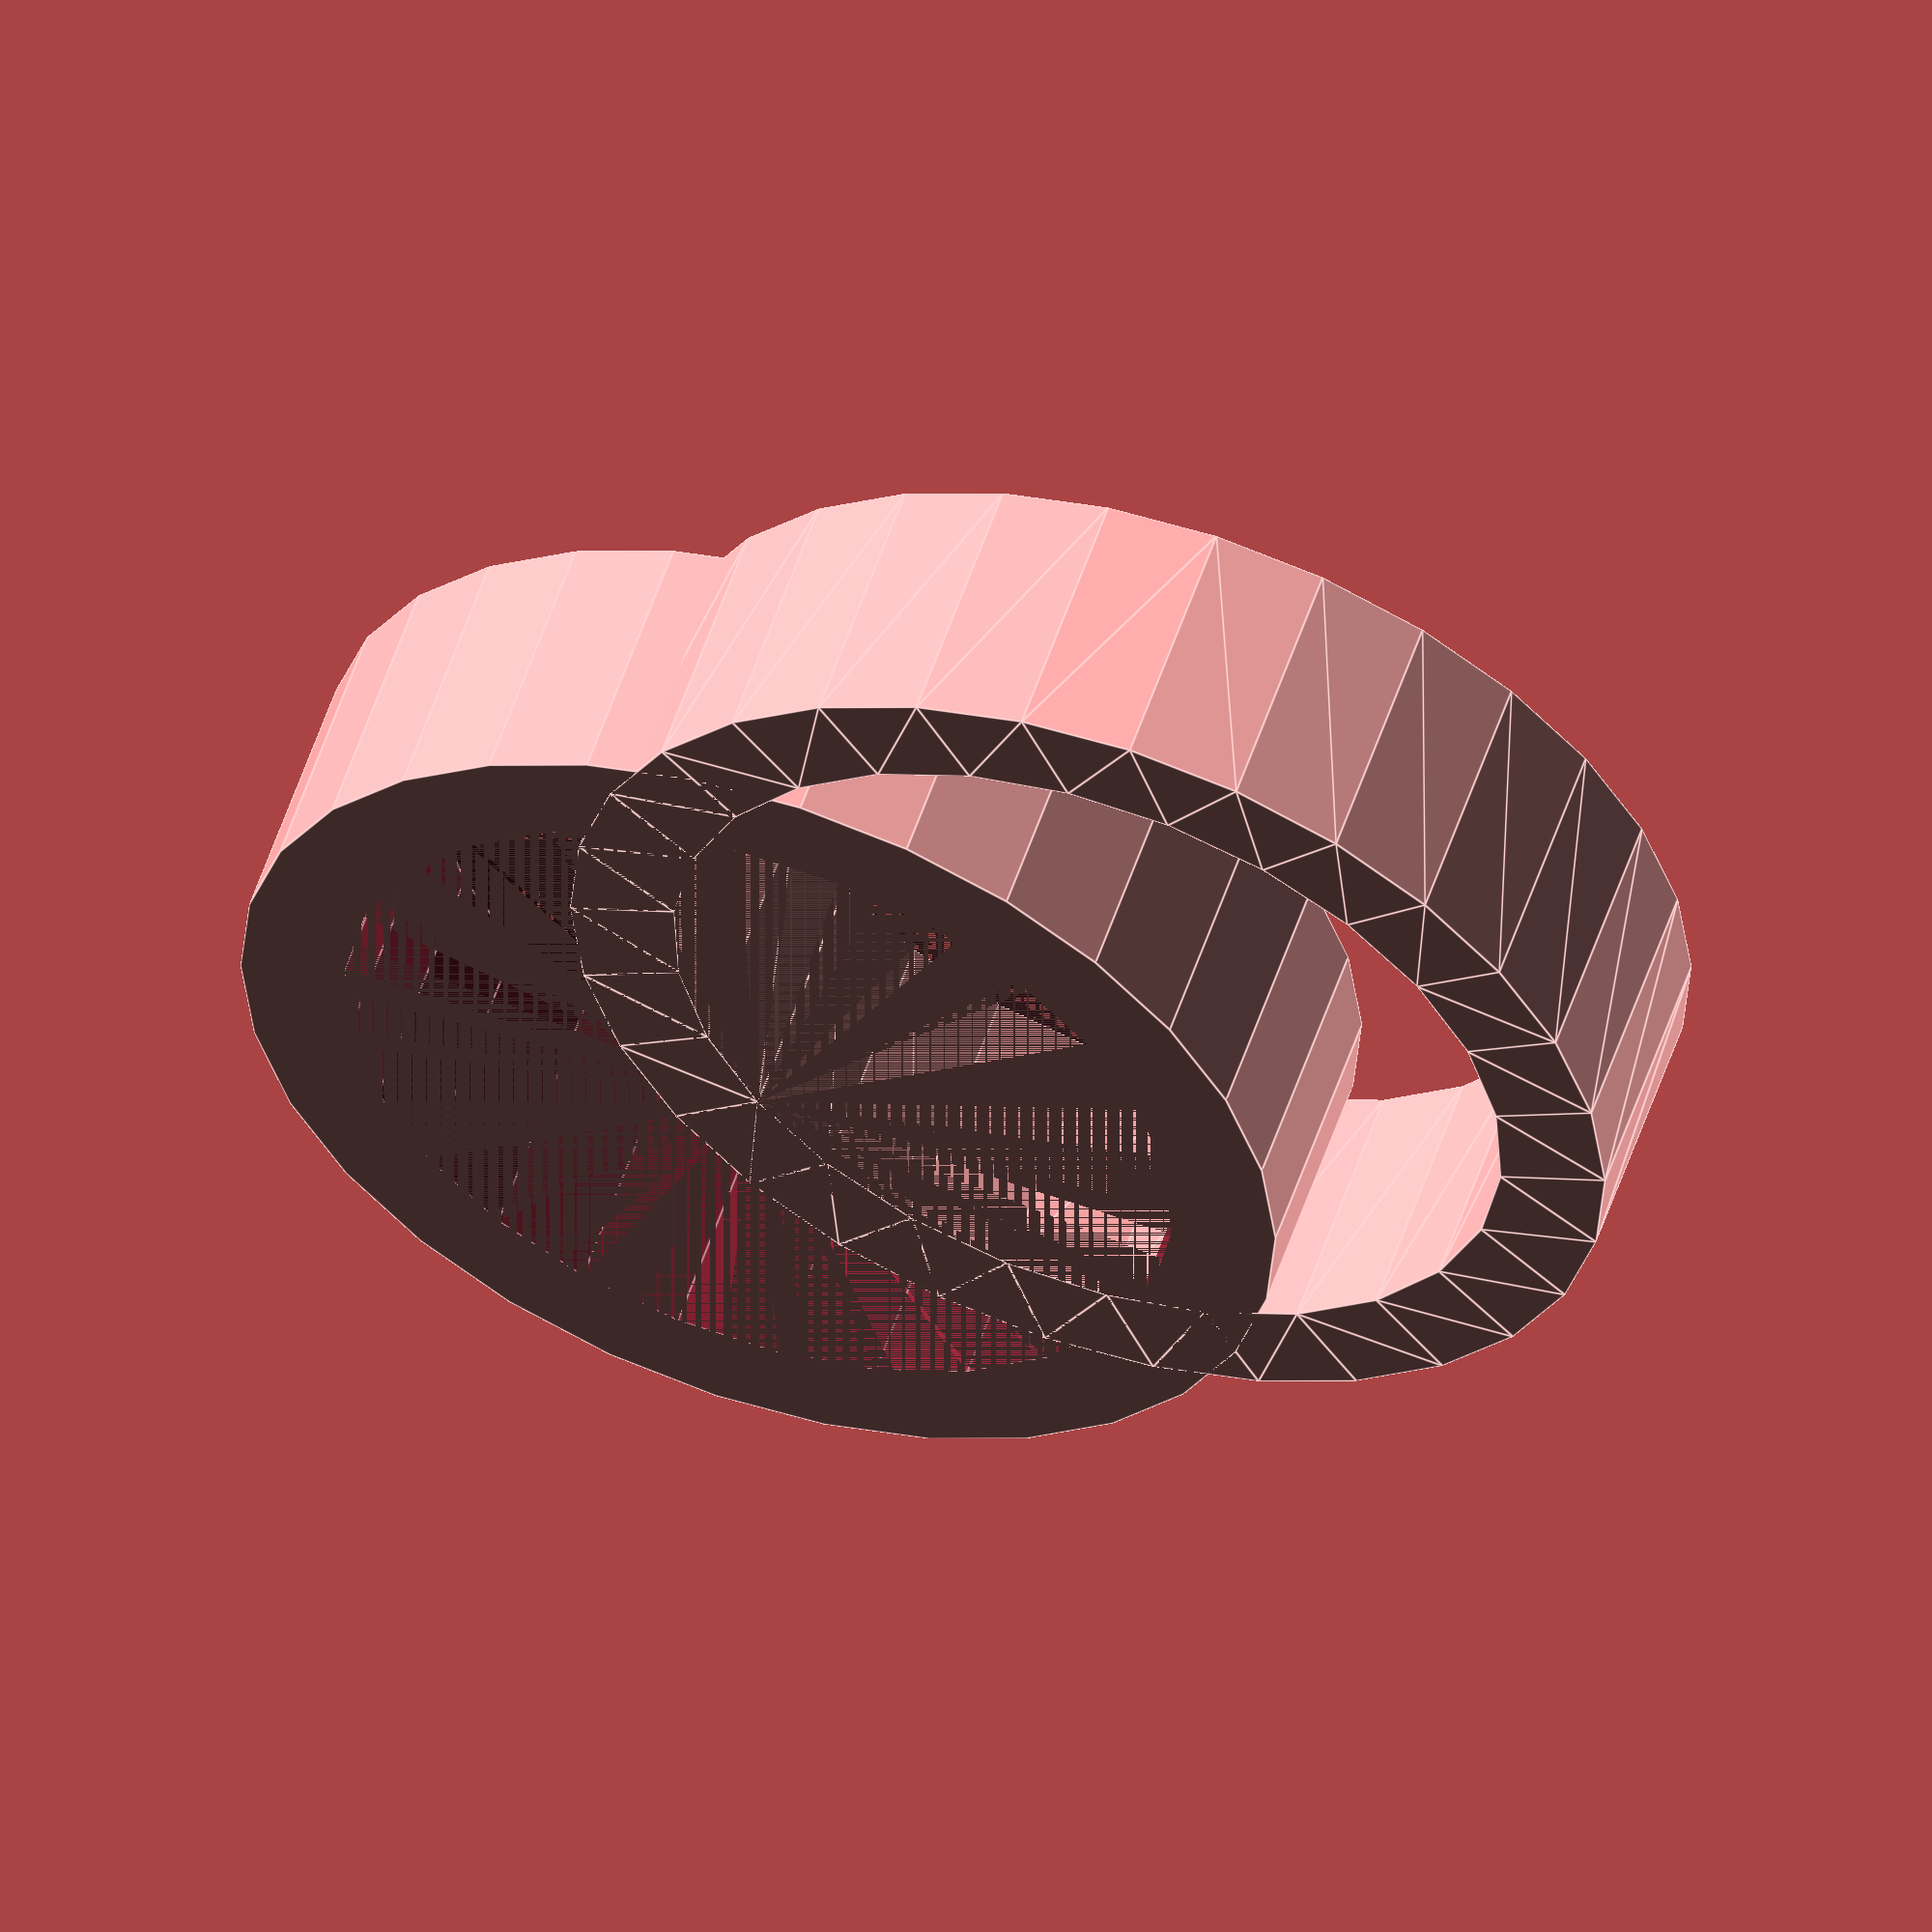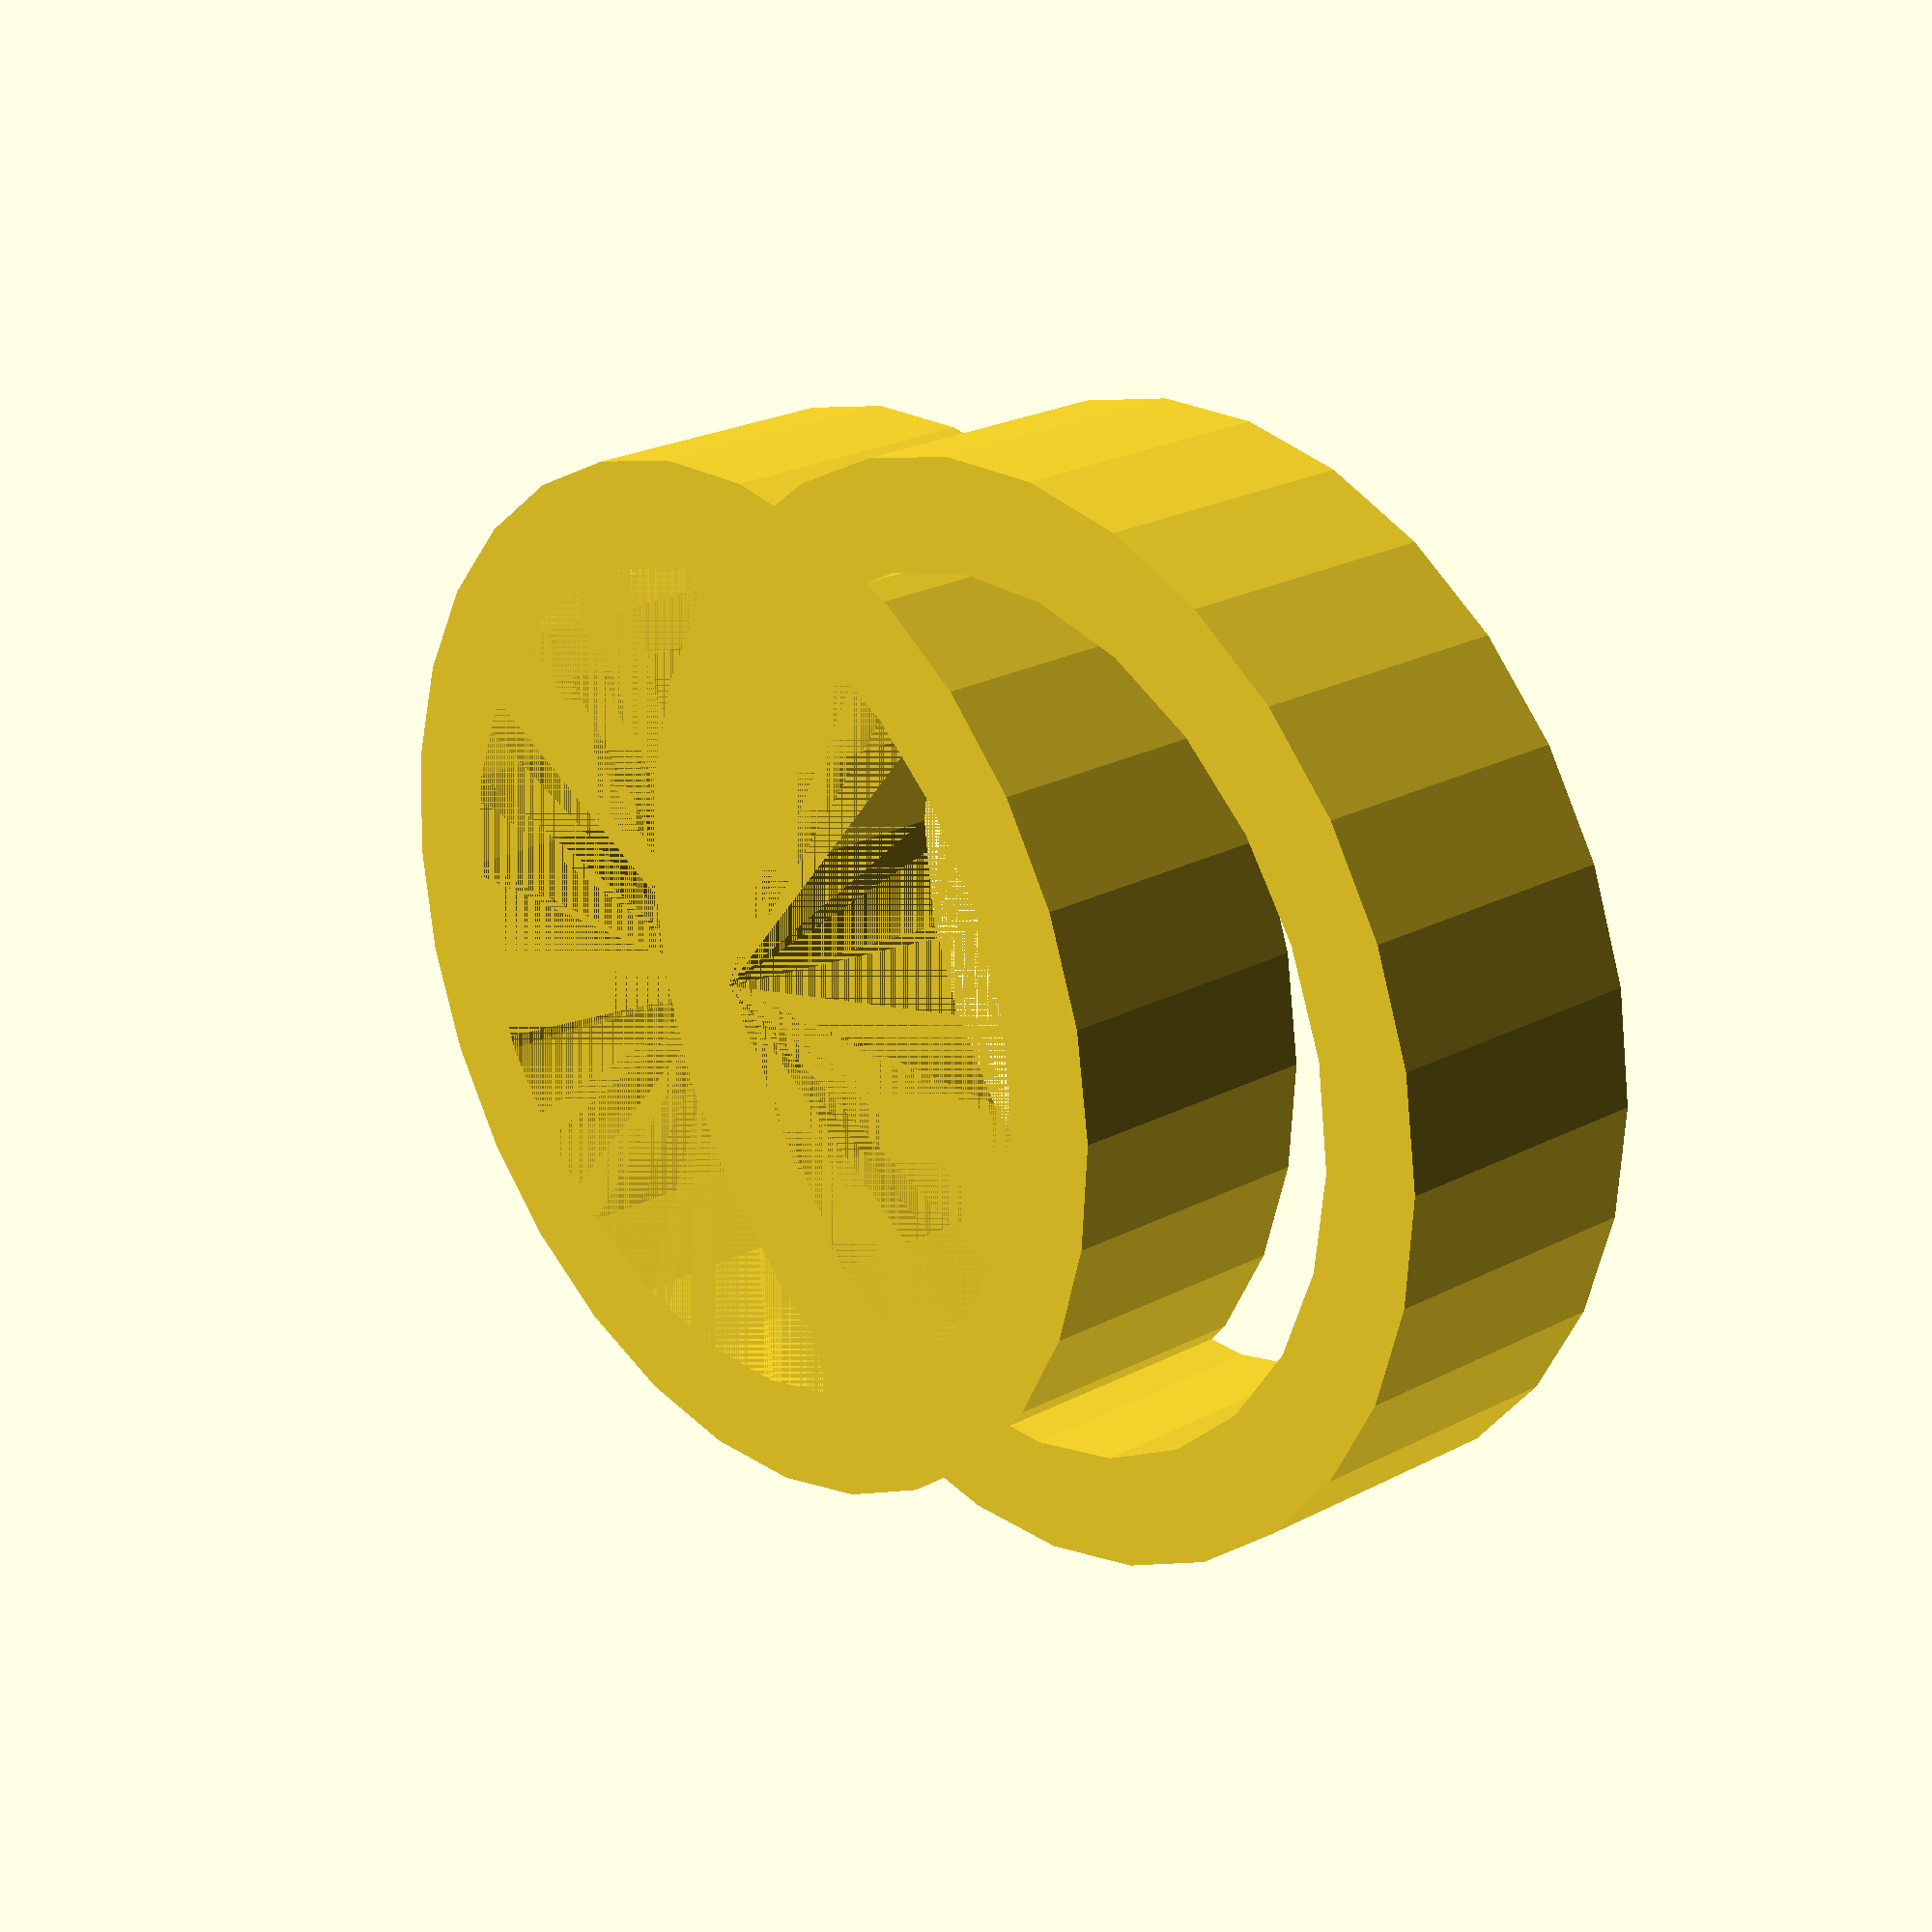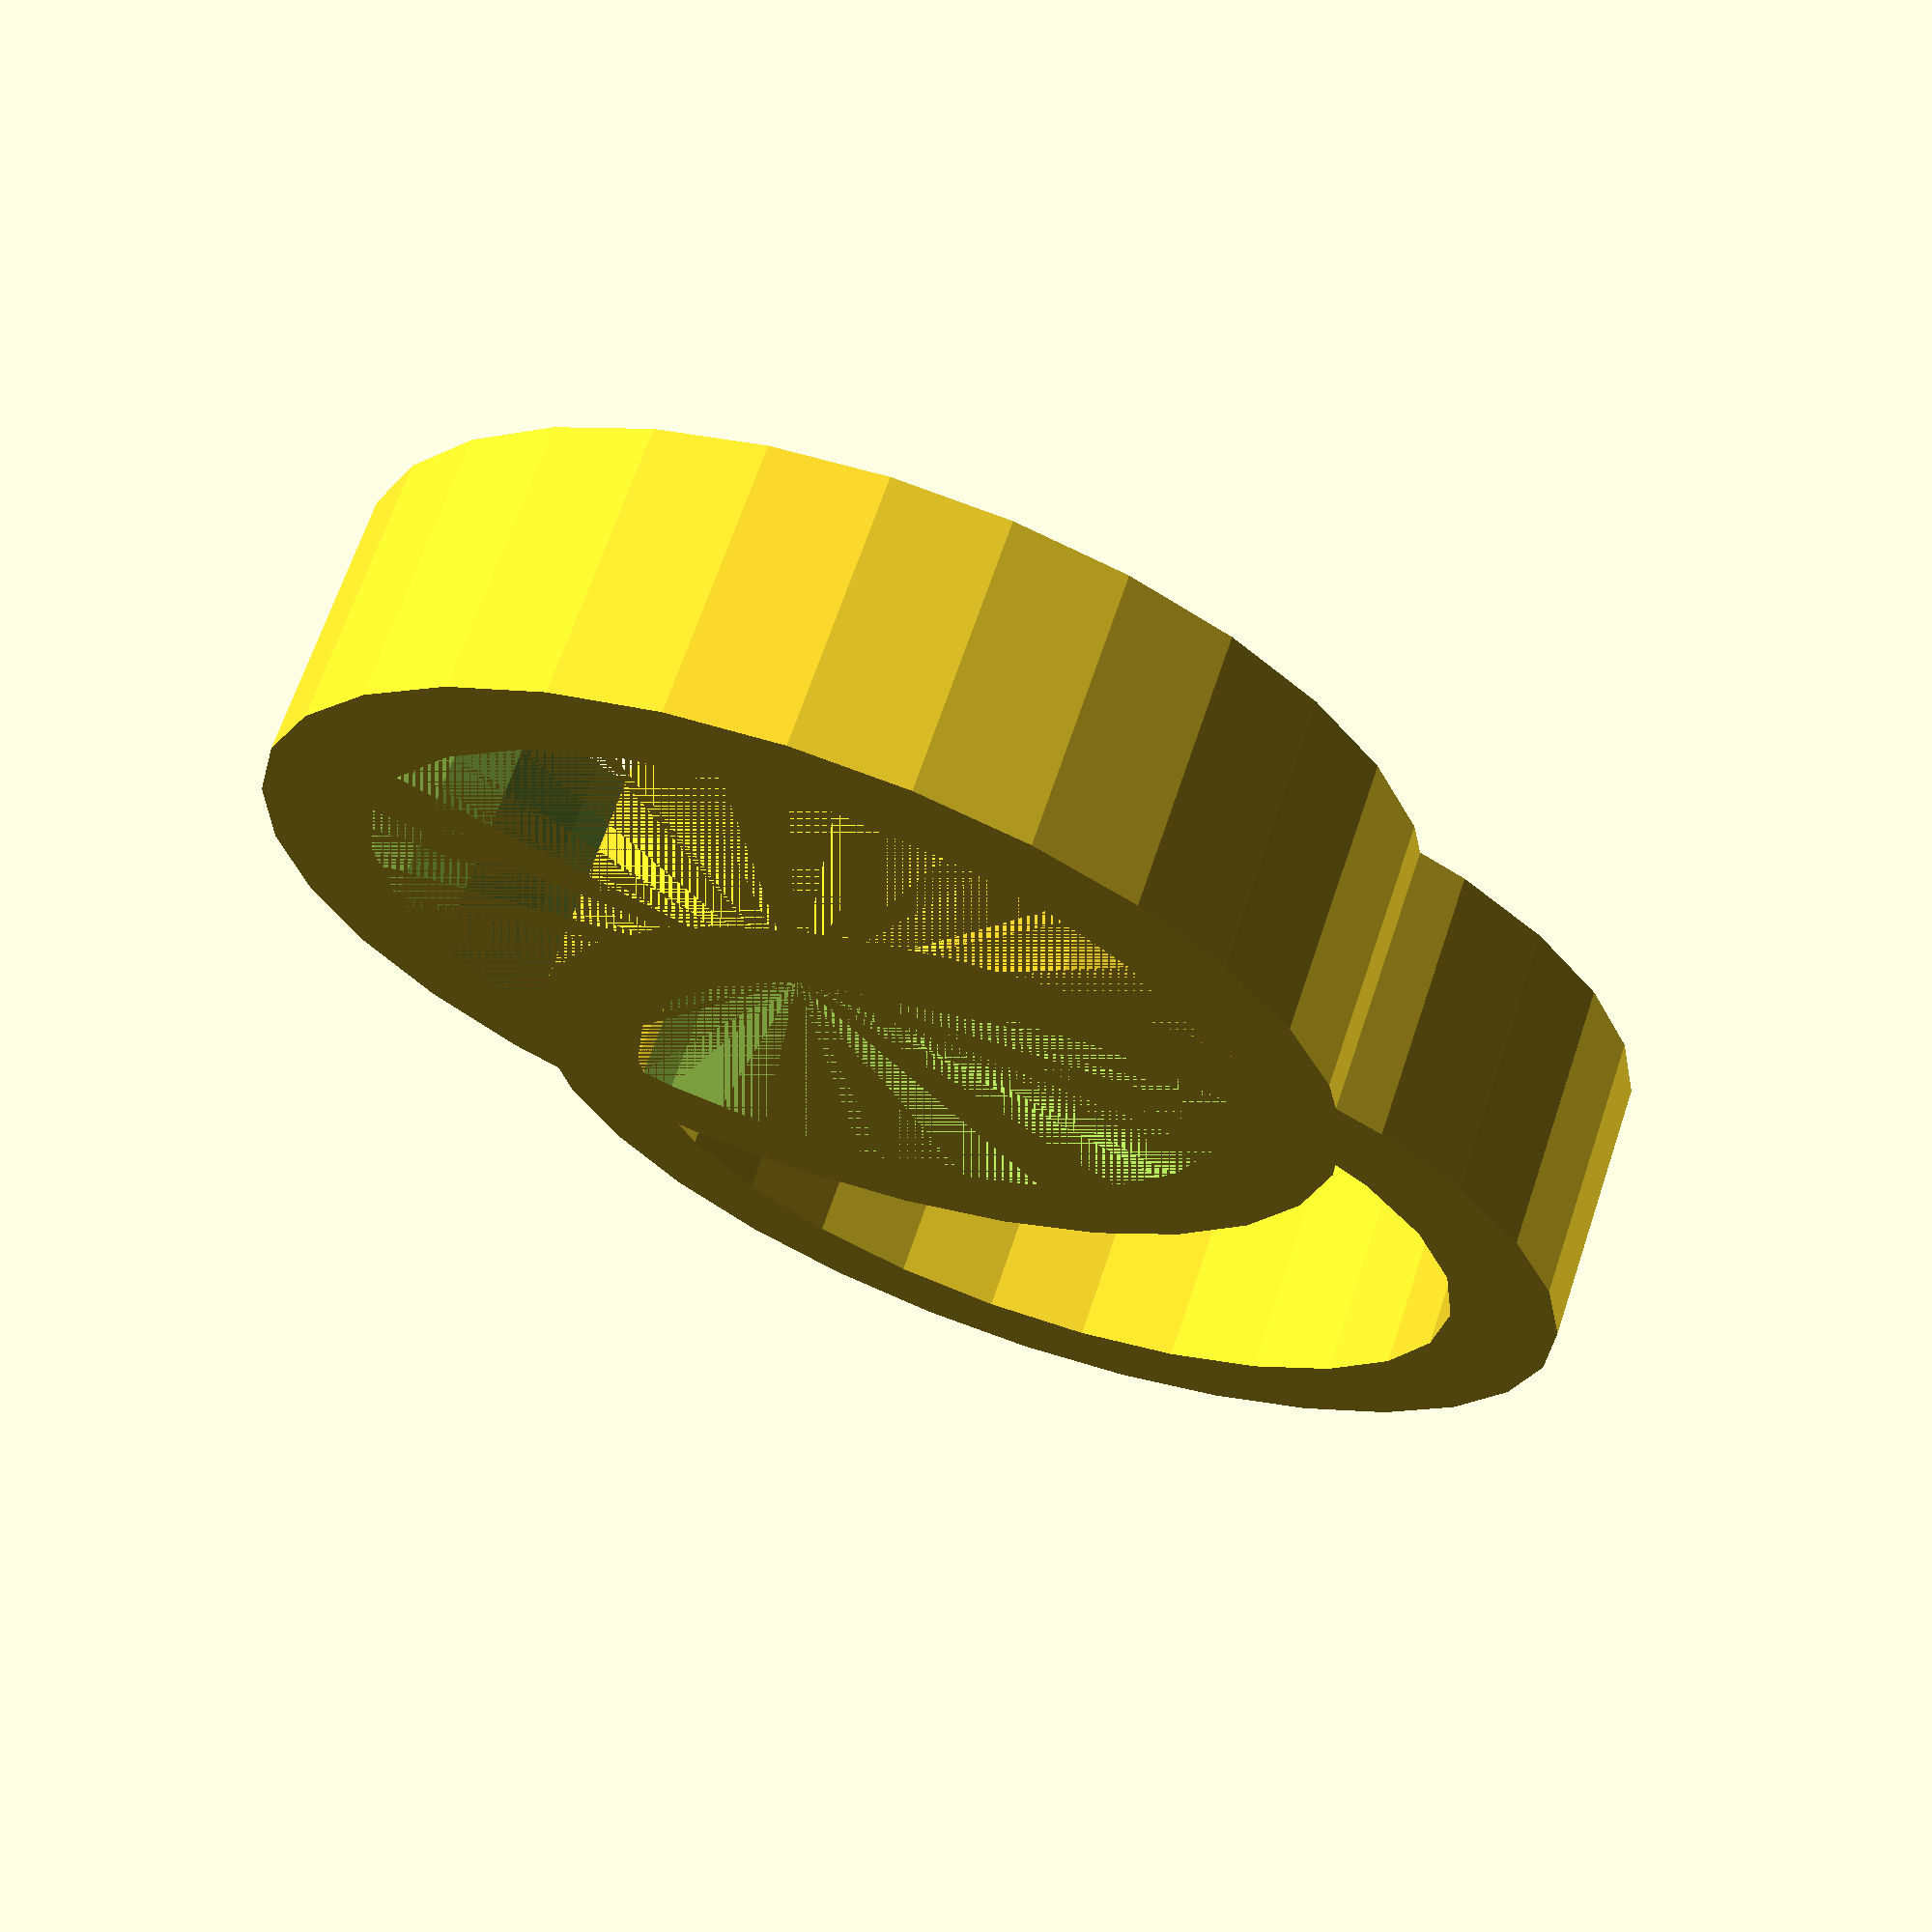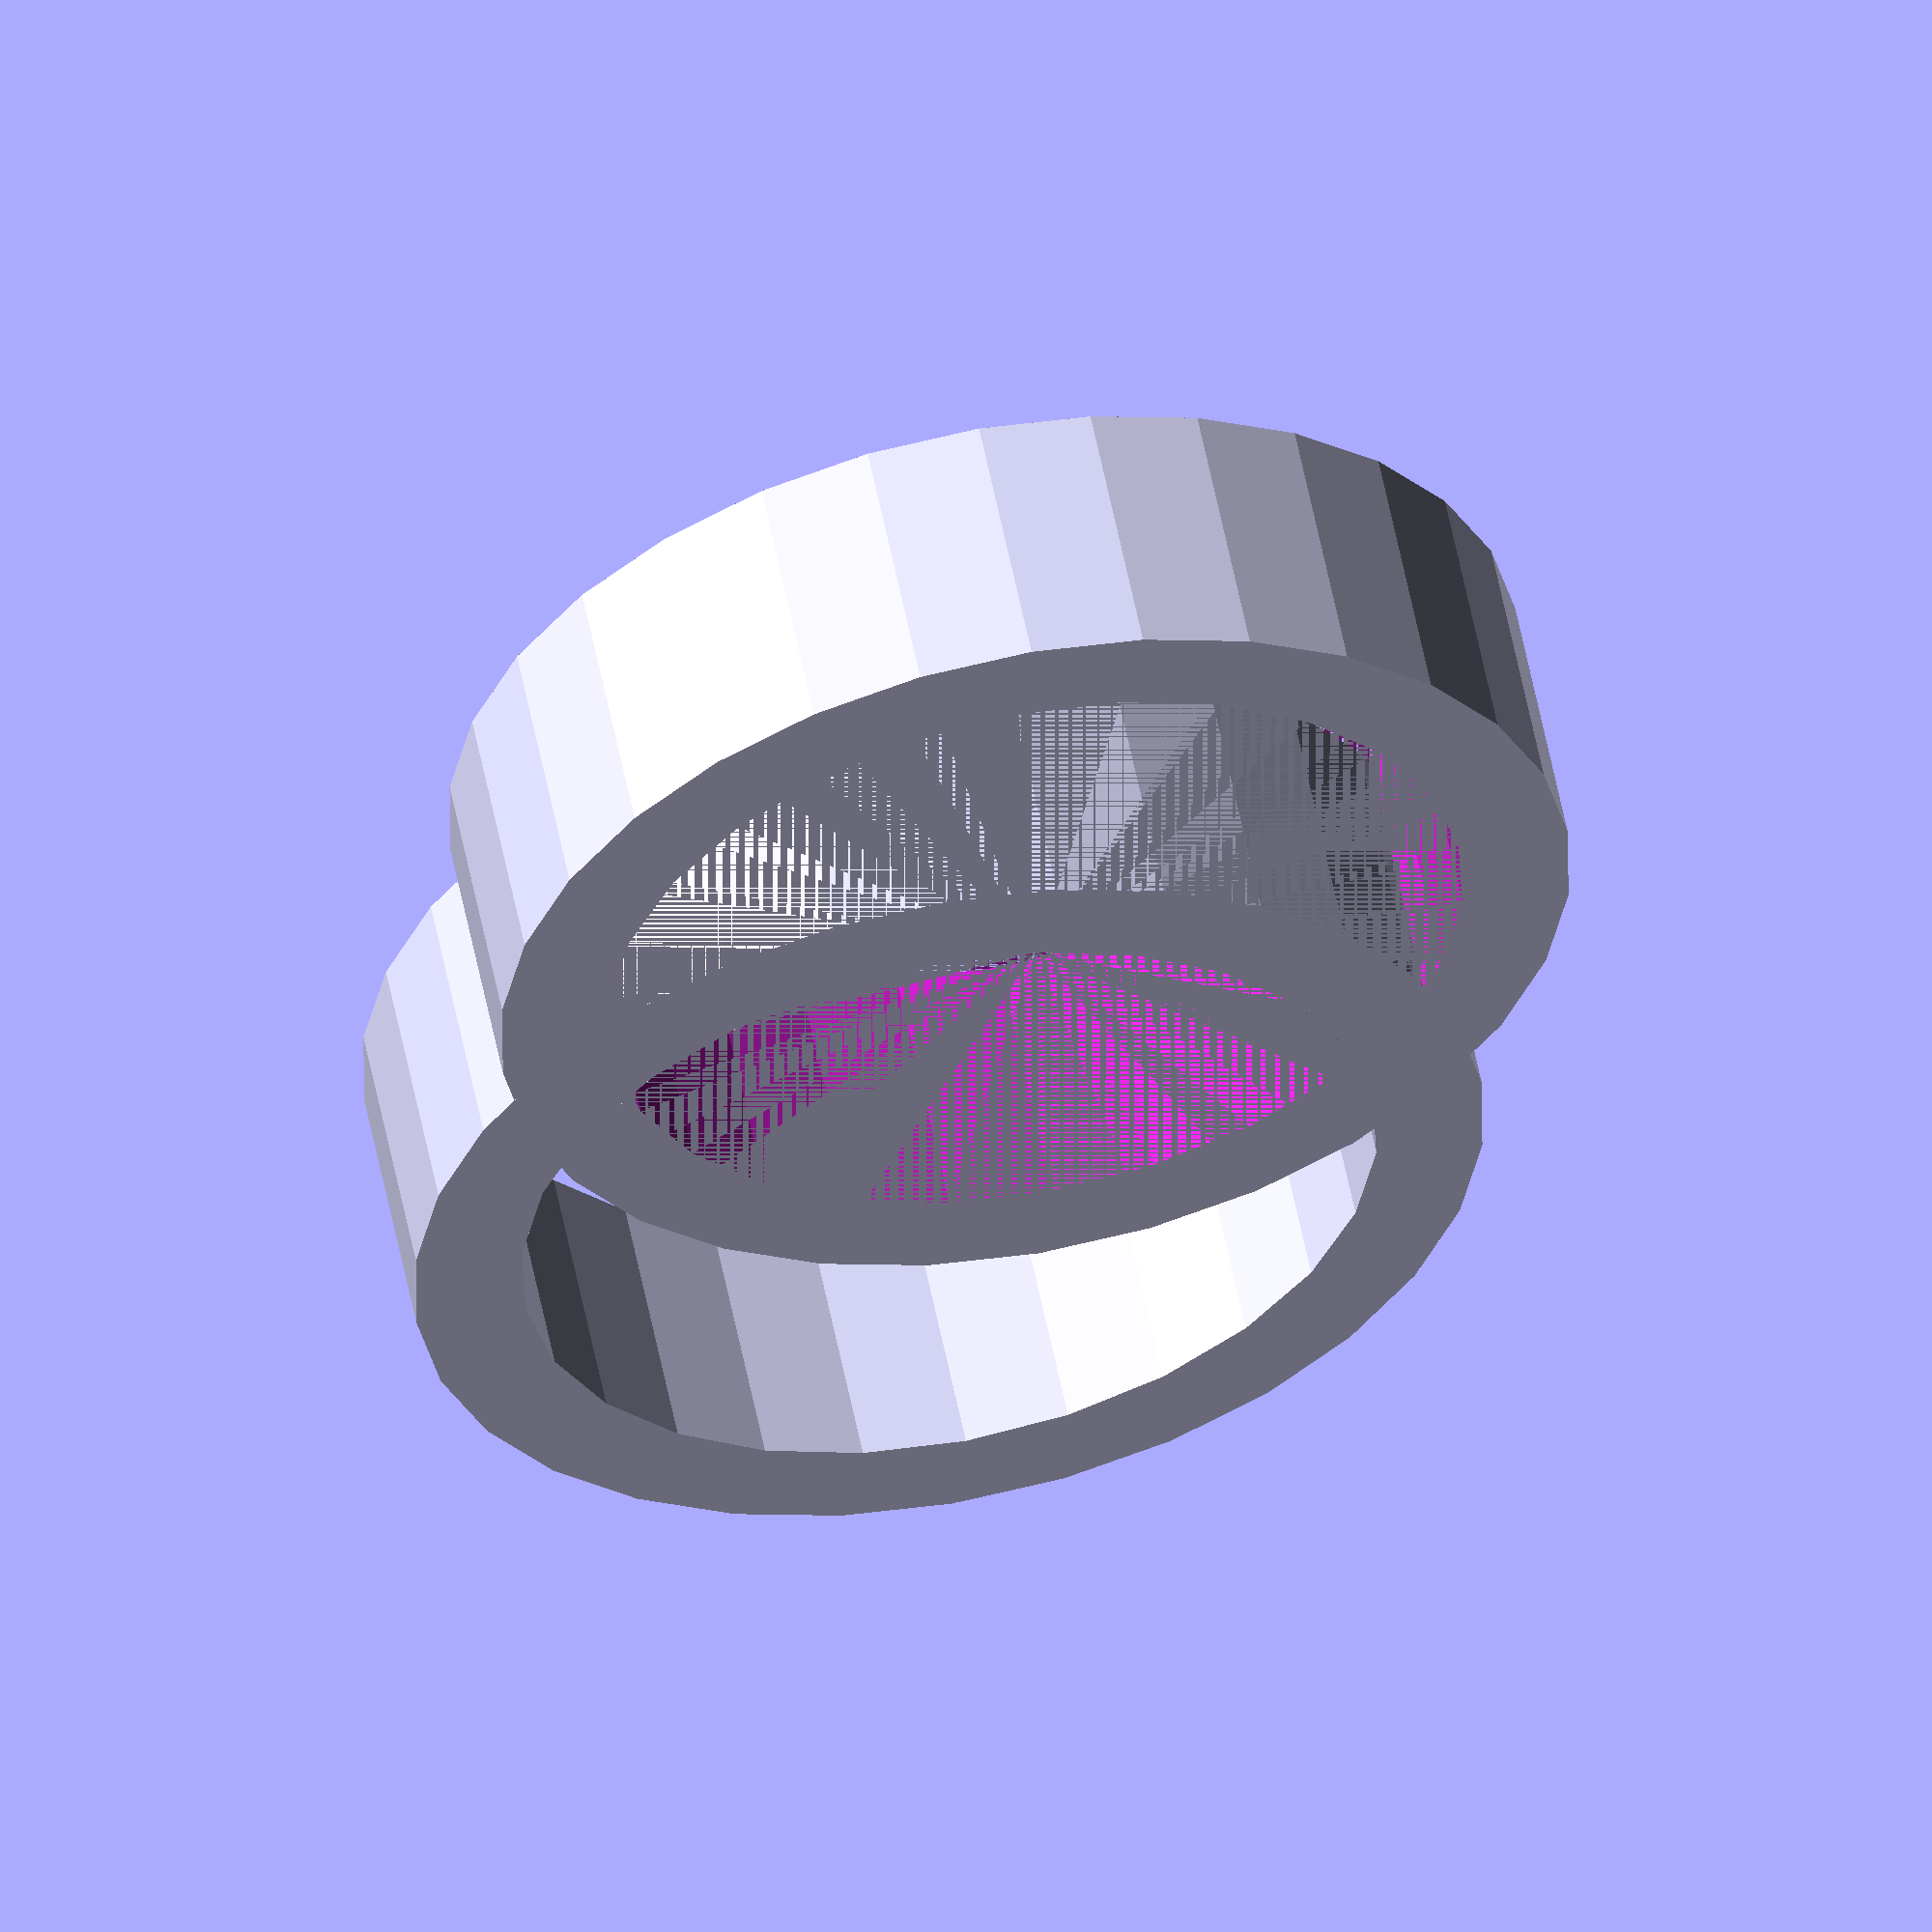
<openscad>
translate(v=[-4, 0, 0]) {
    difference() {
        cylinder(r=10, h=5, center=true);
        cylinder(r=8, h=5, center=true);
    };
};

translate(v=[4, 0, 0]) {
    render() {
        difference() {
            cylinder(r=10, h=5, center=true);
            cylinder(r=8, h=5, center=true);
        };
    };
};

</openscad>
<views>
elev=124.2 azim=37.3 roll=341.5 proj=o view=edges
elev=335.9 azim=194.4 roll=229.3 proj=p view=wireframe
elev=292.2 azim=125.0 roll=198.6 proj=p view=wireframe
elev=123.5 azim=281.6 roll=191.1 proj=o view=solid
</views>
